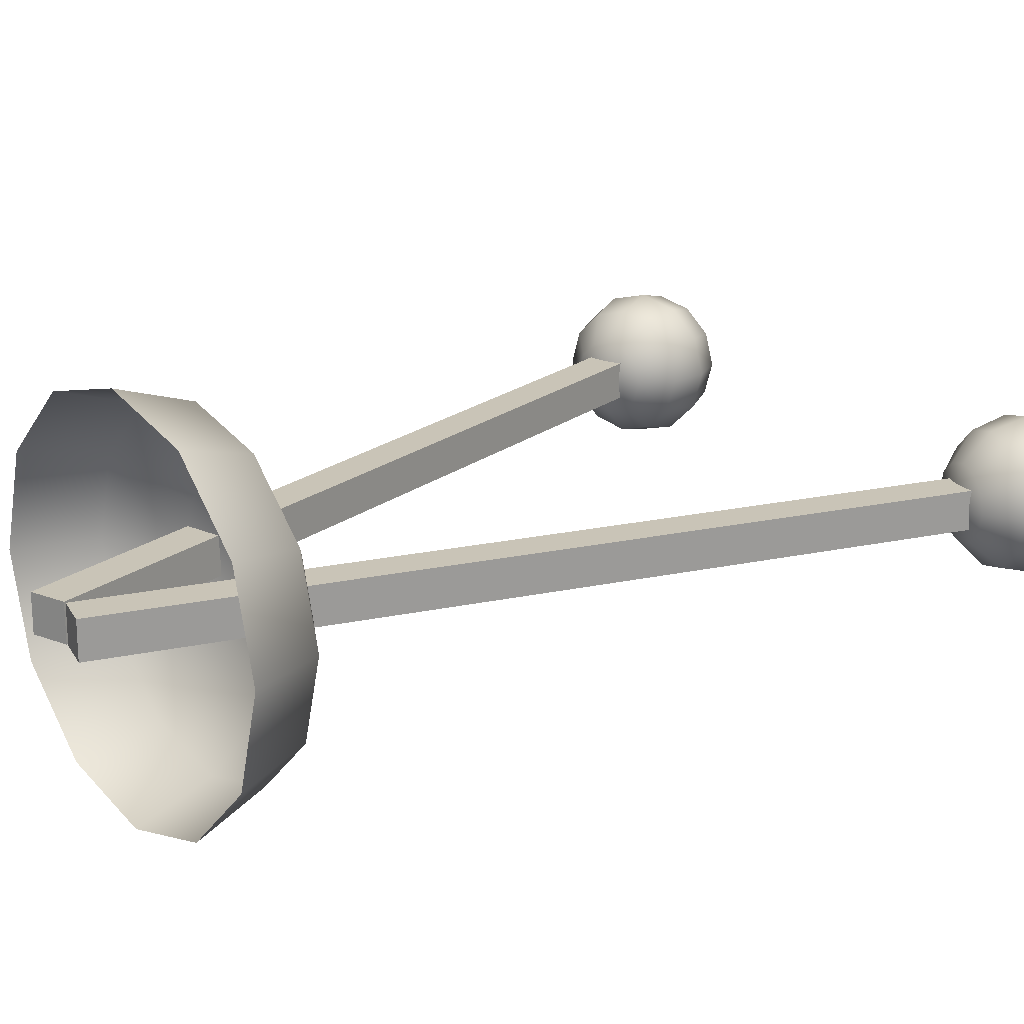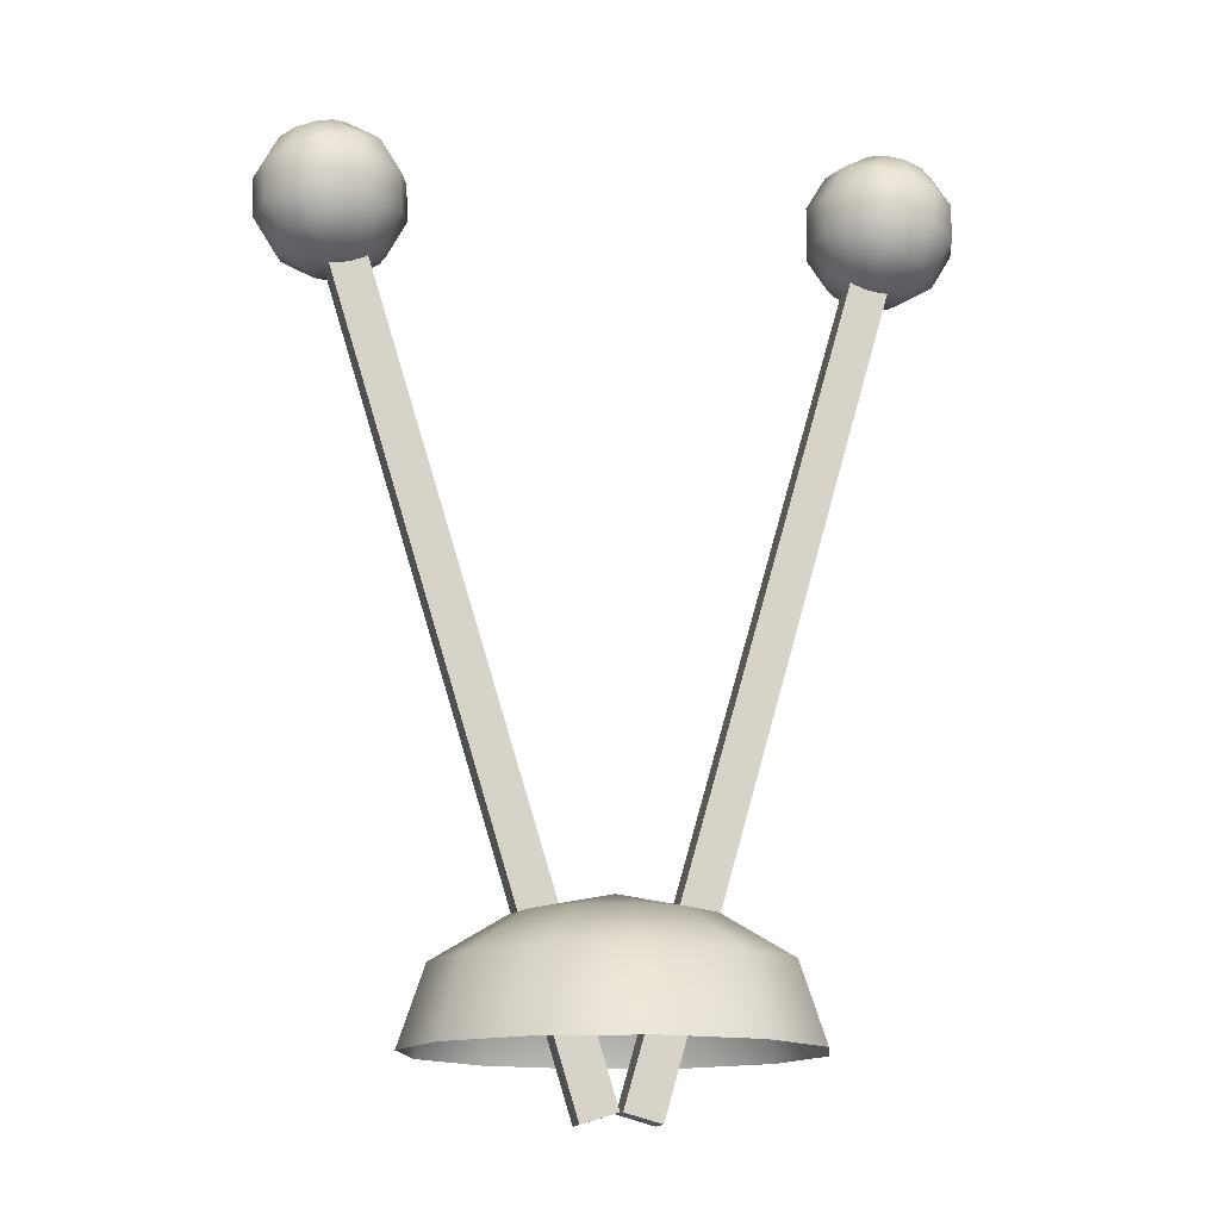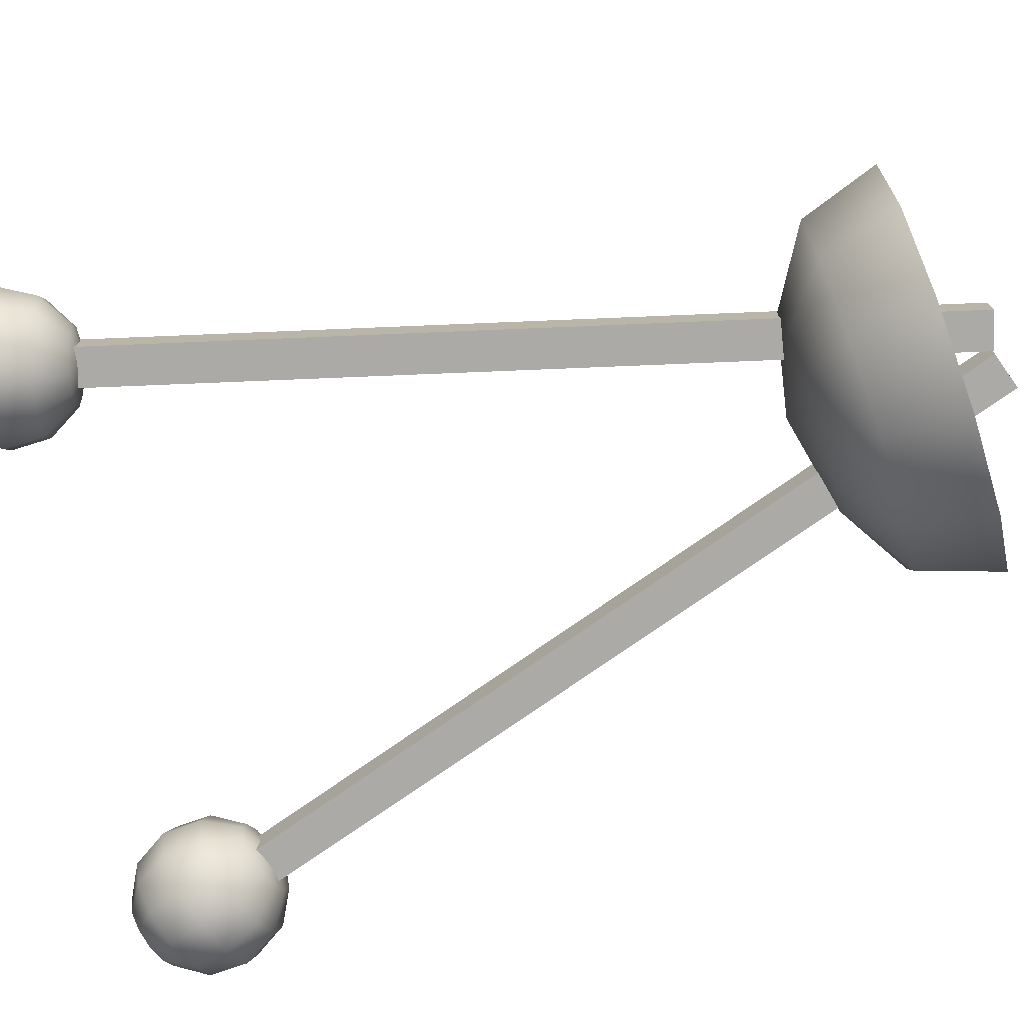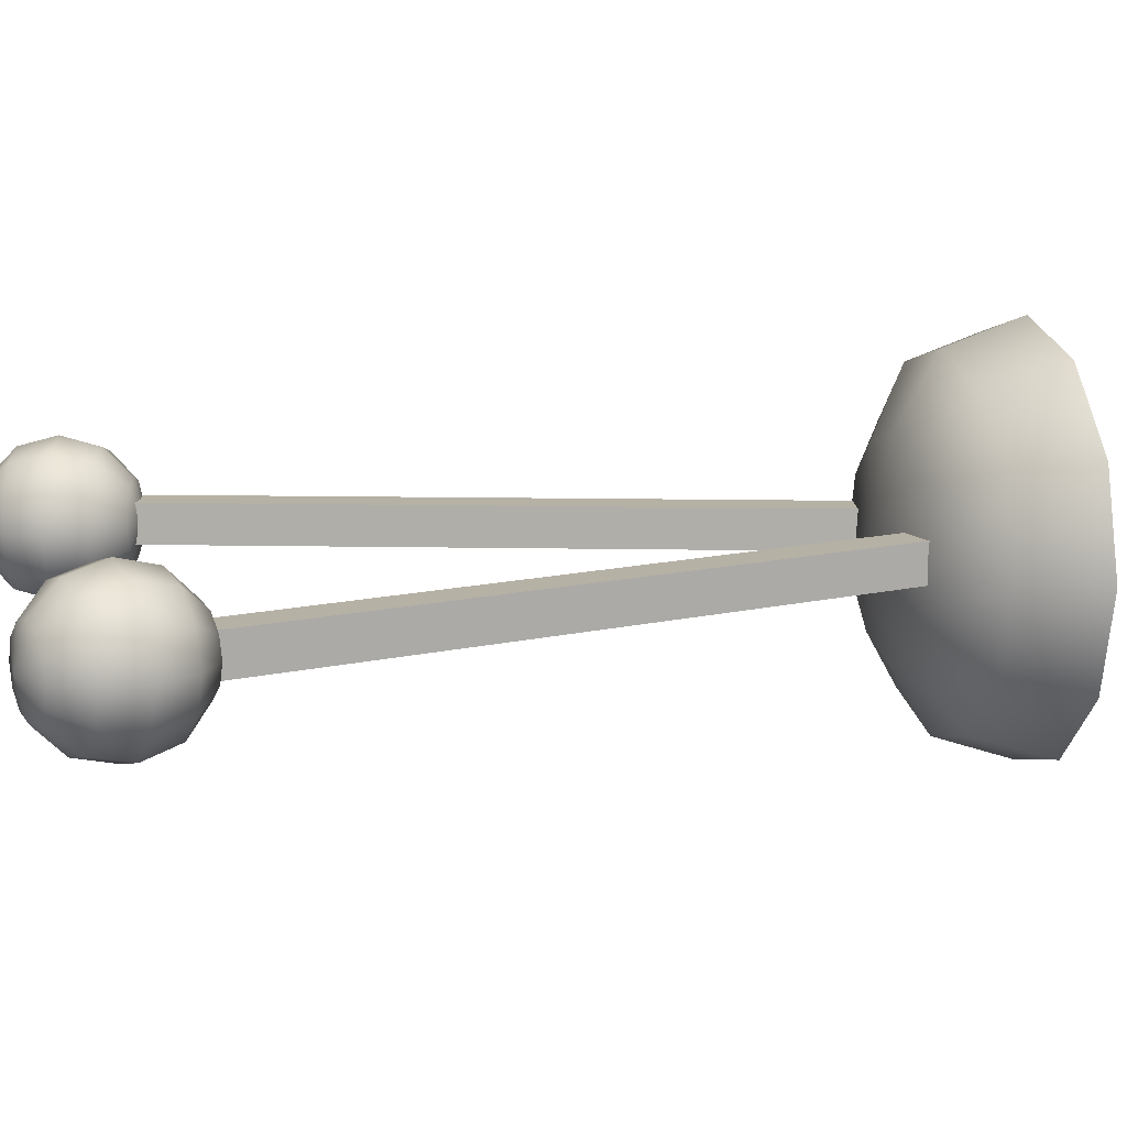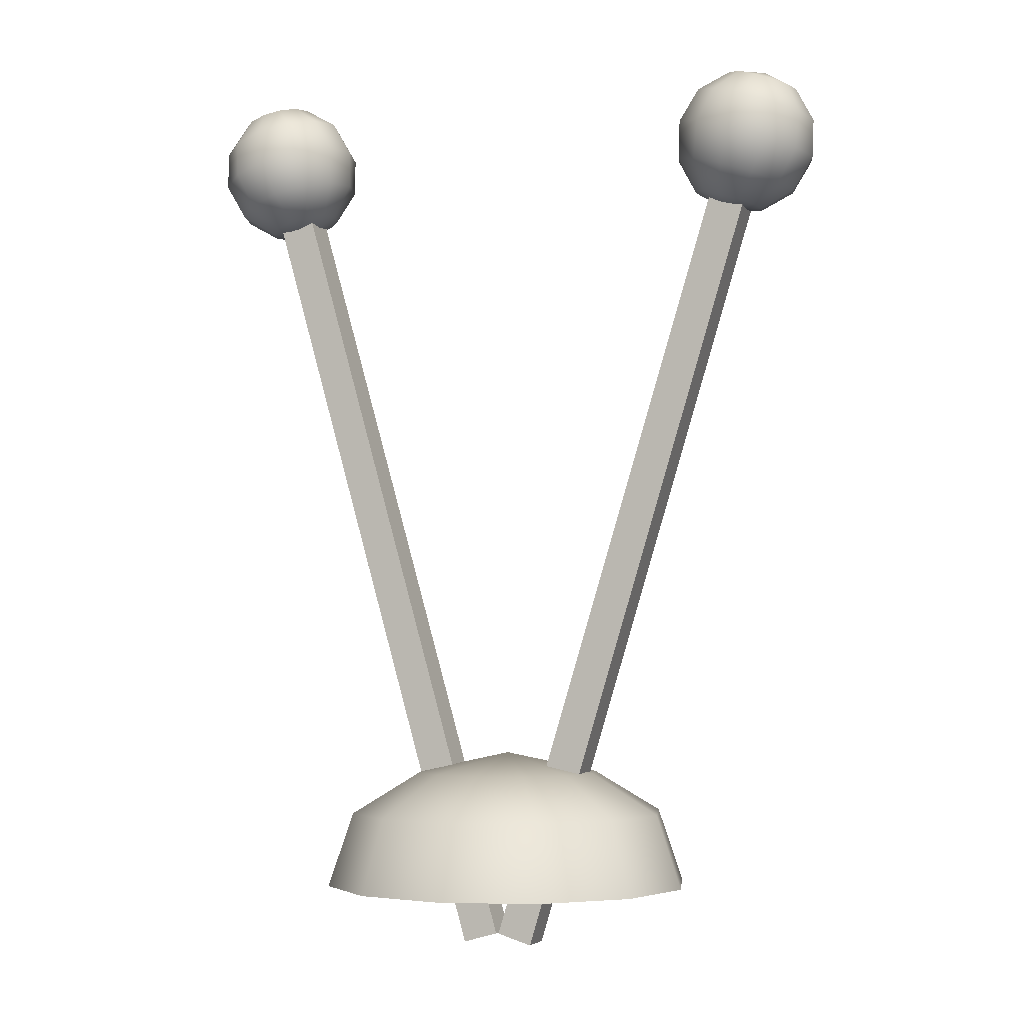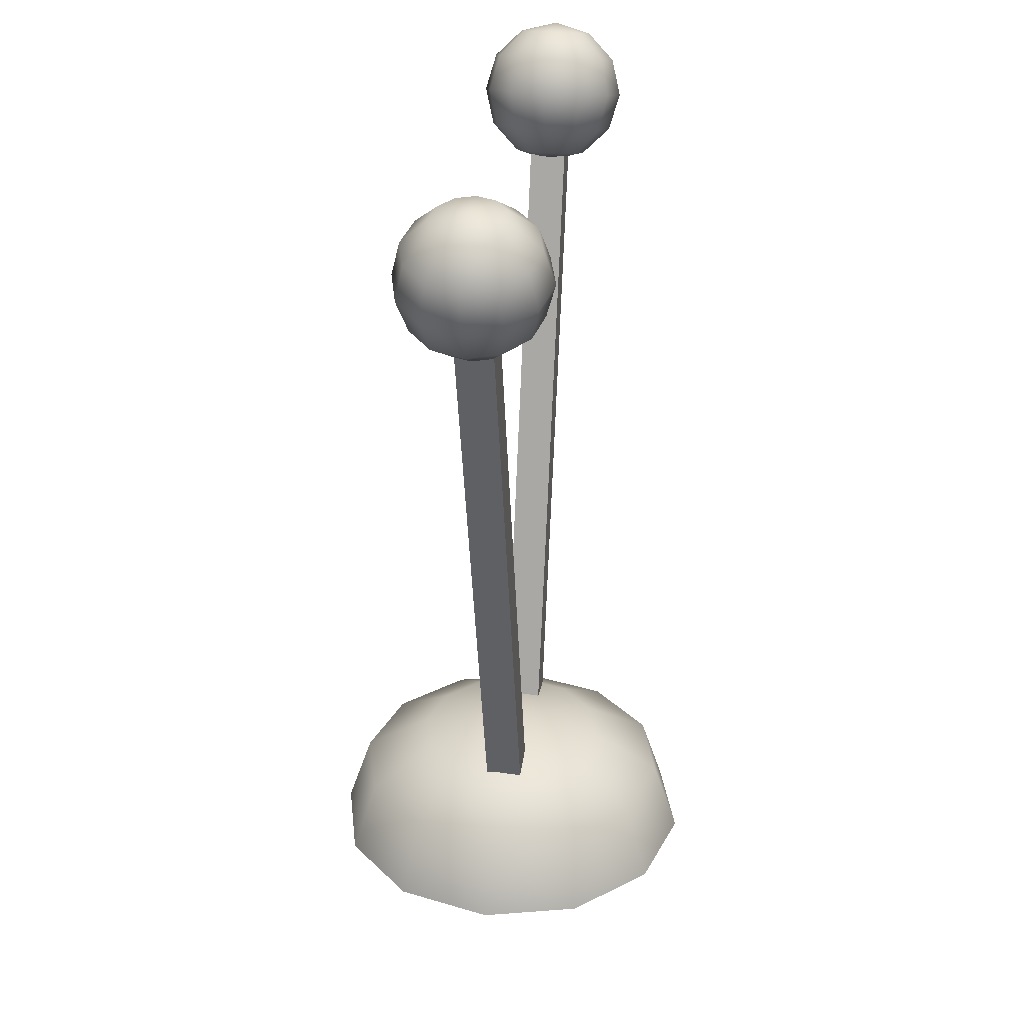
<metadata>
{"format":"obj","ext":"obj","renderer":"f3d","projection":"perspective","resolution":1024,"background":"white","views":[{"elev":20.0,"azim":51.3,"up":"+Z"},{"elev":-14.3,"azim":170.1,"up":"+Y"},{"elev":-76.0,"azim":-71.8,"up":"+Z"},{"elev":12.0,"azim":-104.3,"up":"+Z"},{"elev":-3.5,"azim":20.3,"up":"+Y"},{"elev":29.9,"azim":-81.4,"up":"+Y"}]}
</metadata>
<code>
v  -0 50.34 -0.3809
v  -0 50 -1.915
v  -0.7669 50 -1.709
v  -1.328 50 -1.148
v  -1.534 50 -0.3809
v  -1.328 50 0.386
v  -0.7669 50 0.9474
v  -0 50 1.153
v  0.7669 50 0.9474
v  1.328 50 0.386
v  1.534 50 -0.3809
v  1.328 50 -1.148
v  0.7669 50 -1.709
v  -0 49.33 -3.038
v  -1.328 49.33 -2.682
v  -2.301 49.33 -1.709
v  -2.657 49.33 -0.3809
v  -2.301 49.33 0.9474
v  -1.328 49.33 1.92
v  -0 49.33 2.276
v  1.328 49.33 1.92
v  2.301 49.33 0.9474
v  2.657 49.33 -0.3809
v  2.301 49.33 -1.709
v  1.328 49.33 -2.682
v  -0 48.12 -3.449
v  -1.534 48.12 -3.038
v  -2.657 48.12 -1.915
v  -3.068 48.12 -0.3809
v  -2.657 48.12 1.153
v  -1.534 48.12 2.276
v  -0 48.12 2.687
v  1.534 48.12 2.276
v  2.657 48.12 1.153
v  3.068 48.12 -0.3809
v  2.657 48.12 -1.915
v  1.534 48.12 -3.038
v  -3.809 59.52 -0.2963
v  -3.852 59.68 0.2949
v  -3.568 59.76 0.2157
v  -3.36 59.82 -0.0007
v  -3.284 59.84 -0.2963
v  -3.36 59.82 -0.5919
v  -3.568 59.76 -0.8083
v  -3.852 59.68 -0.8875
v  -4.137 59.6 -0.8083
v  -4.345 59.54 -0.5919
v  -4.421 59.52 -0.2963
v  -4.345 59.54 -0.0007
v  -4.137 59.6 0.2157
v  -3.971 60.09 0.7277
v  -3.478 60.23 0.5905
v  -3.118 60.33 0.2157
v  -2.986 60.37 -0.2963
v  -3.118 60.33 -0.8083
v  -3.478 60.23 -1.183
v  -3.971 60.09 -1.32
v  -4.463 59.95 -1.183
v  -4.824 59.85 -0.8083
v  -4.956 59.81 -0.2963
v  -4.824 59.85 0.2157
v  -4.463 59.95 0.5905
v  -4.132 60.66 0.8861
v  -3.563 60.82 0.7277
v  -3.147 60.94 0.2949
v  -2.994 60.98 -0.2963
v  -3.147 60.94 -0.8875
v  -3.563 60.82 -1.32
v  -4.132 60.66 -1.479
v  -4.701 60.5 -1.32
v  -5.117 60.38 -0.8875
v  -5.269 60.34 -0.2963
v  -5.117 60.38 0.2949
v  -4.701 60.5 0.7277
v  -4.293 61.23 0.7277
v  -3.801 61.37 0.5905
v  -3.44 61.47 0.2157
v  -3.308 61.51 -0.2963
v  -3.44 61.47 -0.8083
v  -3.801 61.37 -1.183
v  -4.293 61.23 -1.32
v  -4.786 61.09 -1.183
v  -5.146 60.99 -0.8083
v  -5.279 60.95 -0.2963
v  -5.146 60.99 0.2157
v  -4.786 61.09 0.5905
v  -4.412 61.65 0.2949
v  -4.127 61.73 0.2157
v  -3.919 61.79 -0.0007
v  -3.843 61.81 -0.2963
v  -3.919 61.79 -0.5919
v  -4.127 61.73 -0.8083
v  -4.412 61.65 -0.8875
v  -4.696 61.57 -0.8083
v  -4.904 61.51 -0.5919
v  -4.98 61.49 -0.2963
v  -4.904 61.51 -0.0007
v  -4.696 61.57 0.2157
v  -4.455 61.8 -0.2963
v  -0.0695 47.3 -0.0037
v  -0.0695 47.3 -0.5943
v  -0.6377 47.14 -0.5943
v  -0.6377 47.14 -0.0037
v  -3.614 59.79 -0.0037
v  -4.182 59.63 -0.0037
v  -4.182 59.63 -0.5942
v  -3.614 59.79 -0.5942
v  3.937 59.45 -0.2963
v  3.983 59.6 0.2949
v  3.7 59.69 0.2157
v  3.493 59.75 -0.0007
v  3.418 59.78 -0.2963
v  3.493 59.75 -0.5919
v  3.7 59.69 -0.8083
v  3.983 59.6 -0.8875
v  4.266 59.52 -0.8083
v  4.473 59.46 -0.5919
v  4.549 59.43 -0.2963
v  4.473 59.46 -0.0007
v  4.266 59.52 0.2157
v  4.109 60.02 0.7277
v  3.619 60.17 0.5905
v  3.261 60.28 0.2157
v  3.129 60.32 -0.2963
v  3.261 60.28 -0.8083
v  3.619 60.17 -1.183
v  4.109 60.02 -1.32
v  4.599 59.87 -1.183
v  4.958 59.76 -0.8083
v  5.089 59.72 -0.2963
v  4.958 59.76 0.2157
v  4.599 59.87 0.5905
v  4.281 60.58 0.8861
v  3.715 60.76 0.7277
v  3.301 60.88 0.2949
v  3.15 60.93 -0.2963
v  3.301 60.88 -0.8875
v  3.715 60.76 -1.32
v  4.281 60.58 -1.479
v  4.847 60.41 -1.32
v  5.261 60.29 -0.8875
v  5.412 60.24 -0.2963
v  5.261 60.29 0.2949
v  4.847 60.41 0.7277
v  4.453 61.15 0.7277
v  3.963 61.3 0.5905
v  3.604 61.41 0.2157
v  3.473 61.45 -0.2963
v  3.604 61.41 -0.8083
v  3.963 61.3 -1.183
v  4.453 61.15 -1.32
v  4.943 61 -1.183
v  5.301 60.89 -0.8083
v  5.433 60.85 -0.2963
v  5.301 60.89 0.2157
v  4.943 61 0.5905
v  4.579 61.56 0.2949
v  4.296 61.65 0.2157
v  4.089 61.71 -0.0007
v  4.013 61.74 -0.2963
v  4.089 61.71 -0.5919
v  4.296 61.65 -0.8083
v  4.579 61.56 -0.8875
v  4.861 61.48 -0.8083
v  5.068 61.42 -0.5919
v  5.144 61.39 -0.2963
v  5.068 61.42 -0.0007
v  4.861 61.48 0.2157
v  4.625 61.72 -0.2963
v  -0.0263 47.3 -0.0037
v  0.5388 47.13 -0.0037
v  -0.0263 47.3 -0.5943
v  0.5388 47.13 -0.5943
v  3.747 59.72 -0.0037
v  4.311 59.55 -0.0037
v  3.747 59.72 -0.5942
v  4.311 59.55 -0.5942
g Antena3
f 1 2 3 4
f 1 4 5 6
f 1 6 7 8
f 1 8 9 10
f 1 10 11 12
f 1 12 13 2
f 2 14 15 3
f 3 15 16 4
f 4 16 17 5
f 5 17 18 6
f 6 18 19 7
f 7 19 20 8
f 8 20 21 9
f 9 21 22 10
f 10 22 23 11
f 11 23 24 12
f 12 24 25 13
f 13 25 14 2
f 14 26 27 15
f 15 27 28 16
f 16 28 29 17
f 17 29 30 18
f 18 30 31 19
f 19 31 32 20
f 20 32 33 21
f 21 33 34 22
f 22 34 35 23
f 23 35 36 24
f 24 36 37 25
f 25 37 26 14
f 38 41 40 39
f 38 43 42 41
f 38 45 44 43
f 38 47 46 45
f 38 49 48 47
f 38 39 50 49
f 39 40 52 51
f 40 41 53 52
f 41 42 54 53
f 42 43 55 54
f 43 44 56 55
f 44 45 57 56
f 45 46 58 57
f 46 47 59 58
f 47 48 60 59
f 48 49 61 60
f 49 50 62 61
f 50 39 51 62
f 51 52 64 63
f 52 53 65 64
f 53 54 66 65
f 54 55 67 66
f 55 56 68 67
f 56 57 69 68
f 57 58 70 69
f 58 59 71 70
f 59 60 72 71
f 60 61 73 72
f 61 62 74 73
f 62 51 63 74
f 63 64 76 75
f 64 65 77 76
f 65 66 78 77
f 66 67 79 78
f 67 68 80 79
f 68 69 81 80
f 69 70 82 81
f 70 71 83 82
f 71 72 84 83
f 72 73 85 84
f 73 74 86 85
f 74 63 75 86
f 75 76 88 87
f 76 77 89 88
f 77 78 90 89
f 78 79 91 90
f 79 80 92 91
f 80 81 93 92
f 81 82 94 93
f 82 83 95 94
f 83 84 96 95
f 84 85 97 96
f 85 86 98 97
f 86 75 87 98
f 99 87 88 89
f 99 89 90 91
f 99 91 92 93
f 99 93 94 95
f 99 95 96 97
f 99 97 98 87
f 100 103 102 101
f 104 107 106 105
f 100 104 105 103
f 103 105 106 102
f 102 106 107 101
f 101 107 104 100
f 108 109 110 111
f 108 111 112 113
f 108 113 114 115
f 108 115 116 117
f 108 117 118 119
f 108 119 120 109
f 109 121 122 110
f 110 122 123 111
f 111 123 124 112
f 112 124 125 113
f 113 125 126 114
f 114 126 127 115
f 115 127 128 116
f 116 128 129 117
f 117 129 130 118
f 118 130 131 119
f 119 131 132 120
f 120 132 121 109
f 121 133 134 122
f 122 134 135 123
f 123 135 136 124
f 124 136 137 125
f 125 137 138 126
f 126 138 139 127
f 127 139 140 128
f 128 140 141 129
f 129 141 142 130
f 130 142 143 131
f 131 143 144 132
f 132 144 133 121
f 133 145 146 134
f 134 146 147 135
f 135 147 148 136
f 136 148 149 137
f 137 149 150 138
f 138 150 151 139
f 139 151 152 140
f 140 152 153 141
f 141 153 154 142
f 142 154 155 143
f 143 155 156 144
f 144 156 145 133
f 145 157 158 146
f 146 158 159 147
f 147 159 160 148
f 148 160 161 149
f 149 161 162 150
f 150 162 163 151
f 151 163 164 152
f 152 164 165 153
f 153 165 166 154
f 154 166 167 155
f 155 167 168 156
f 156 168 157 145
f 169 159 158 157
f 169 161 160 159
f 169 163 162 161
f 169 165 164 163
f 169 167 166 165
f 169 157 168 167
f 170 172 173 171
f 174 175 177 176
f 170 171 175 174
f 171 173 177 175
f 173 172 176 177
f 172 170 174 176

</code>
